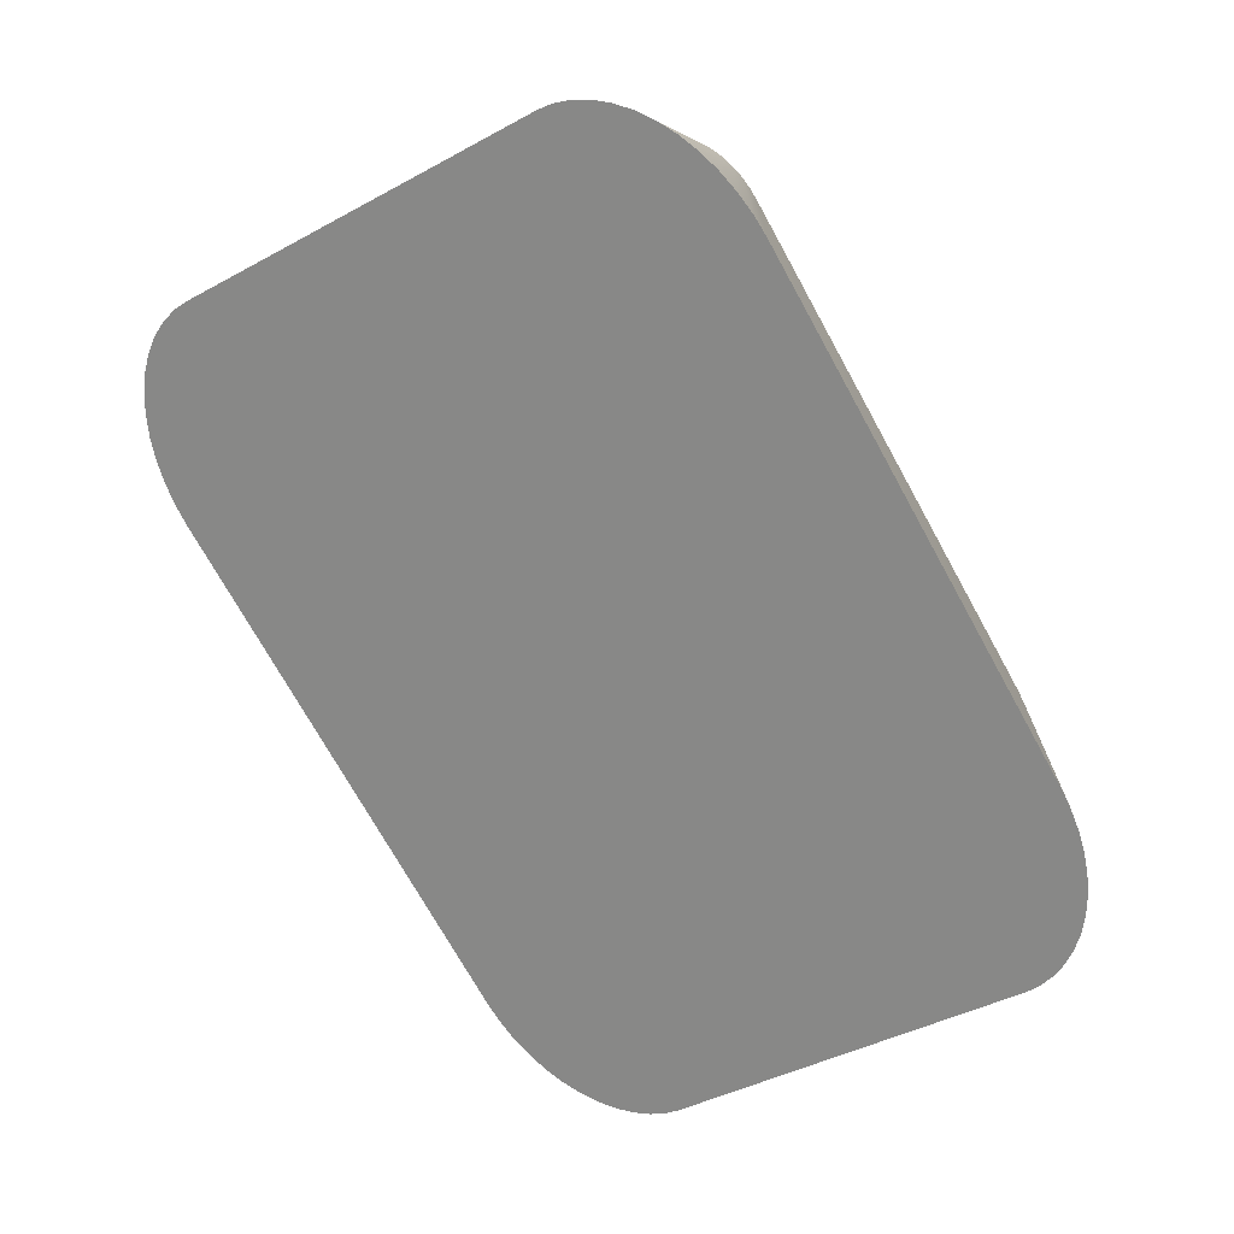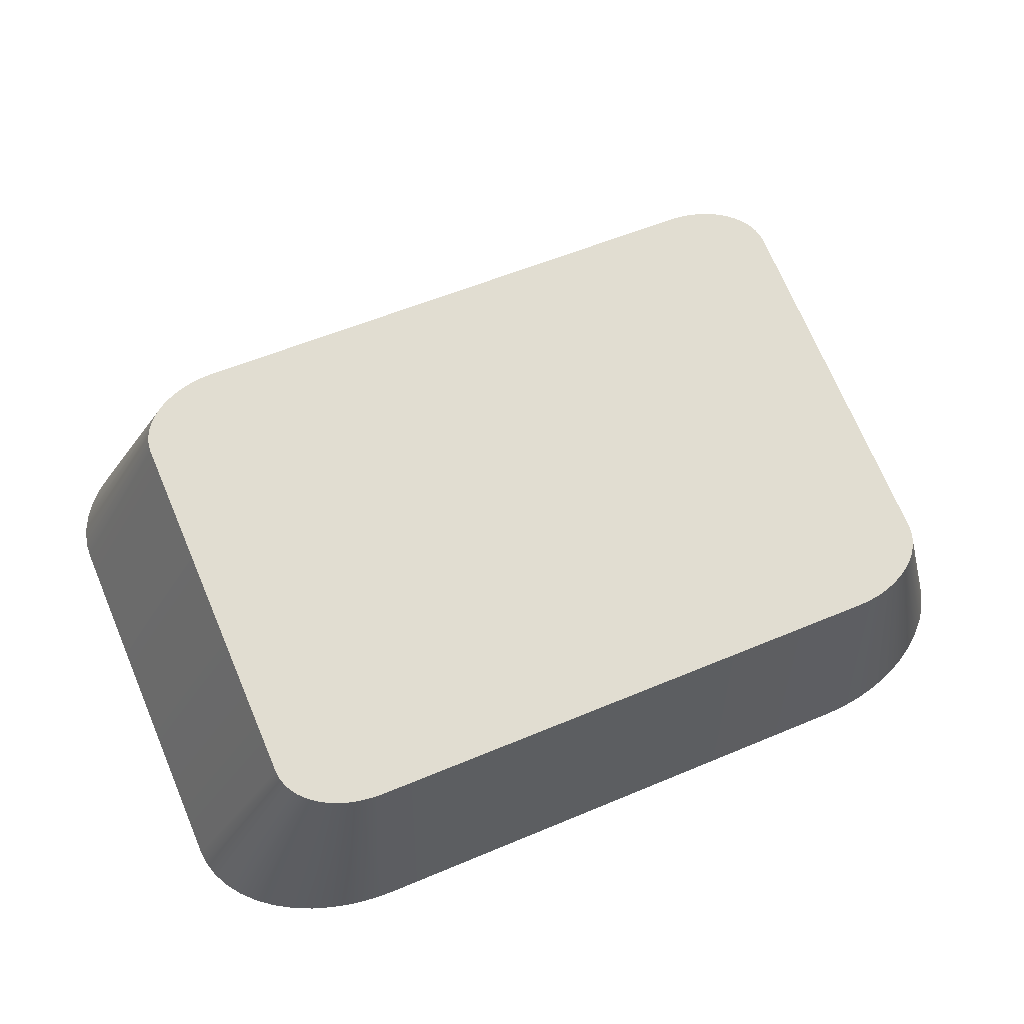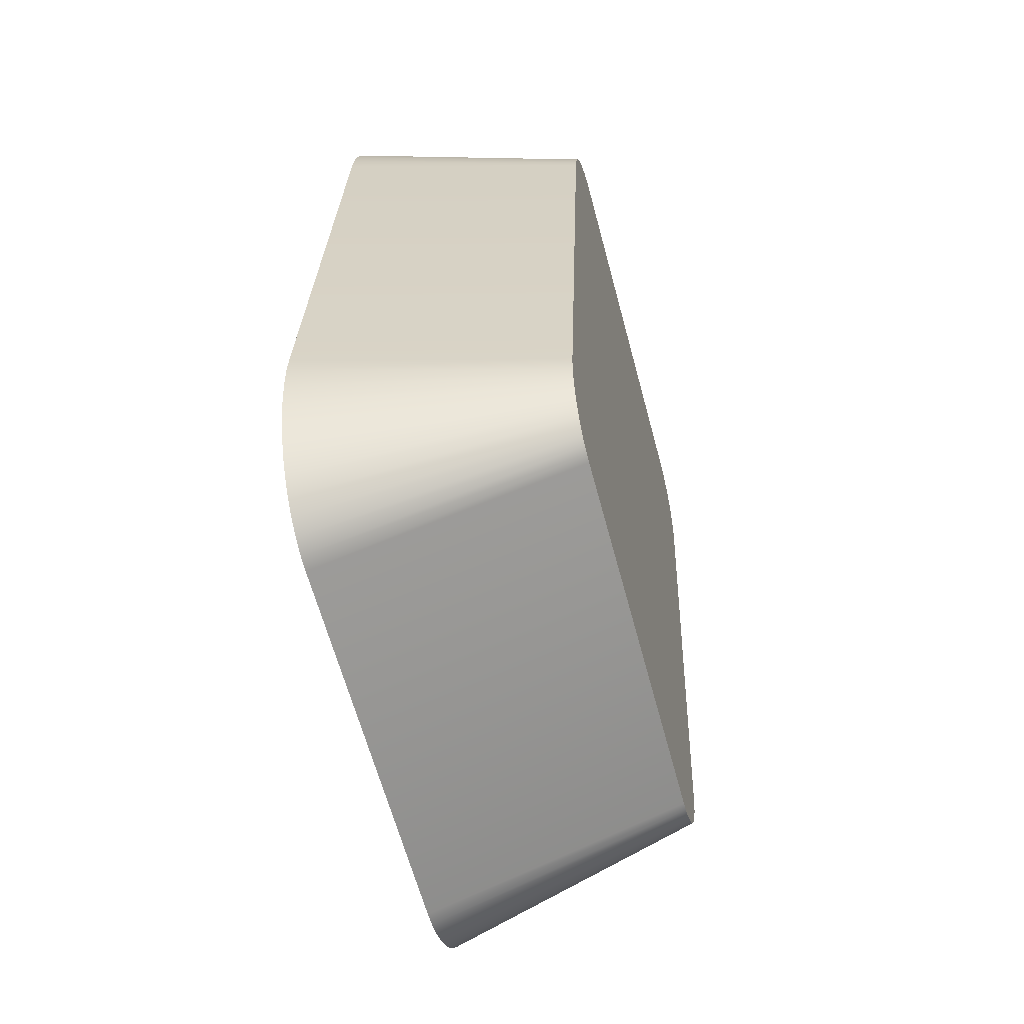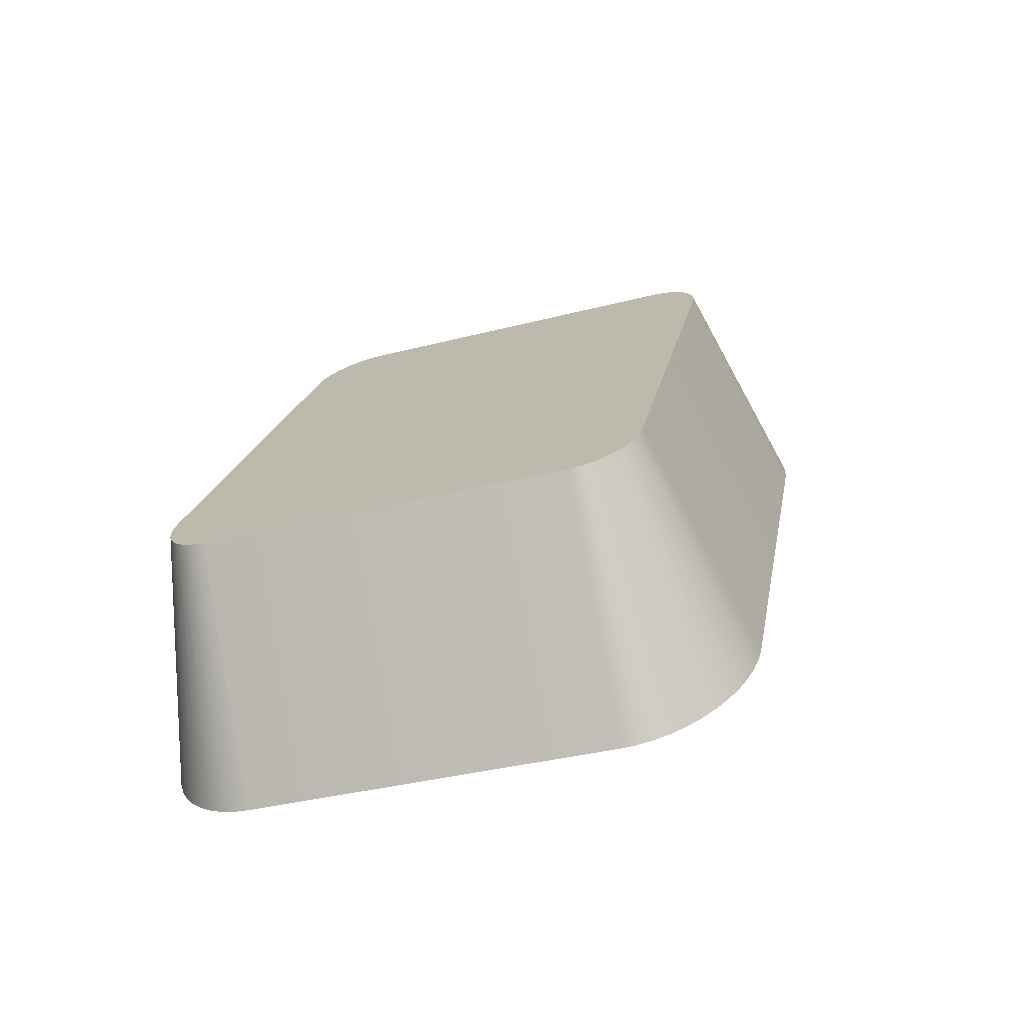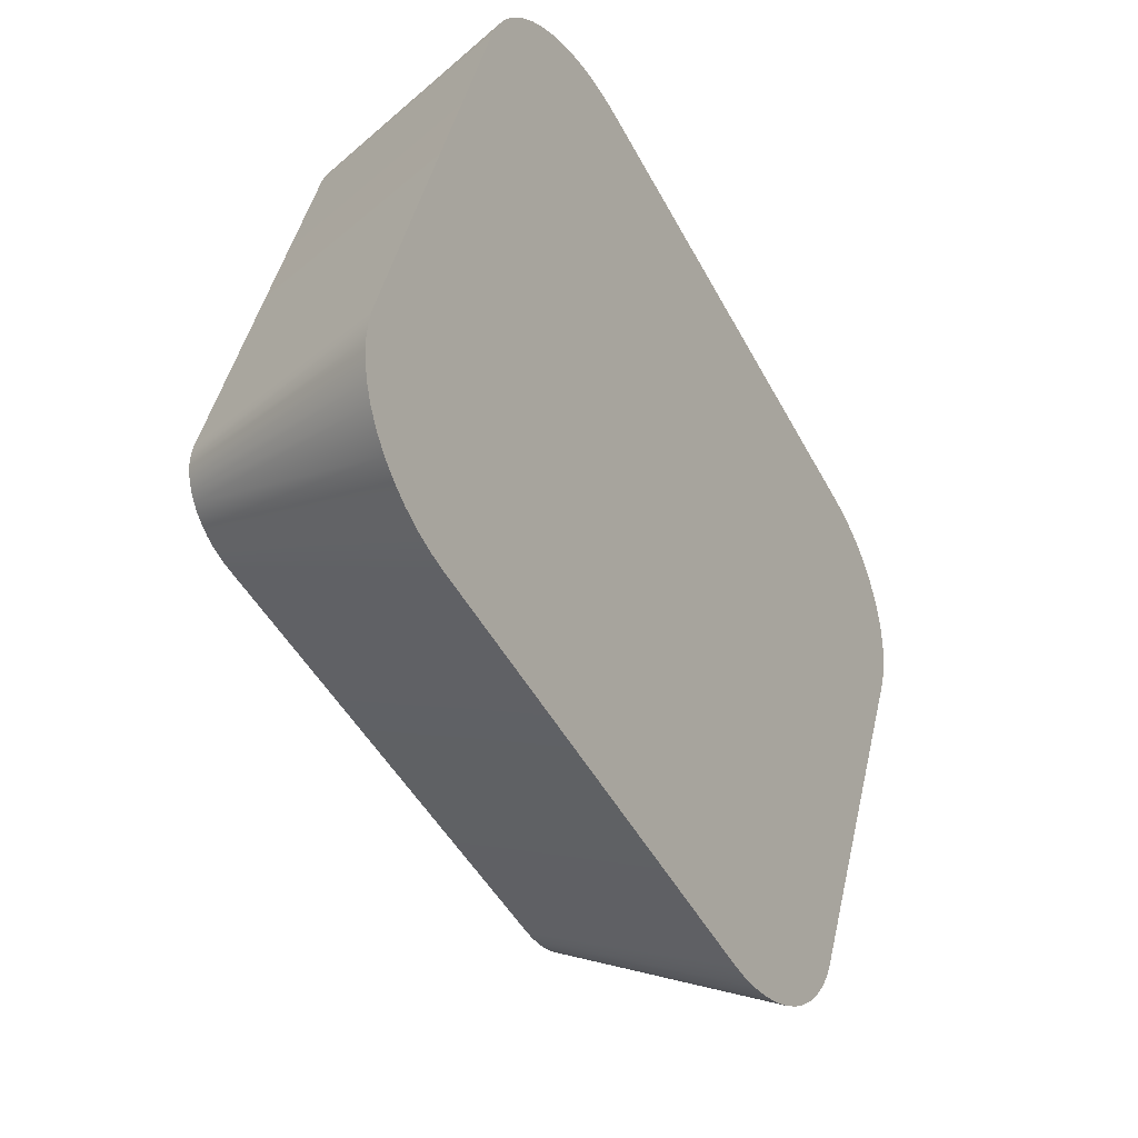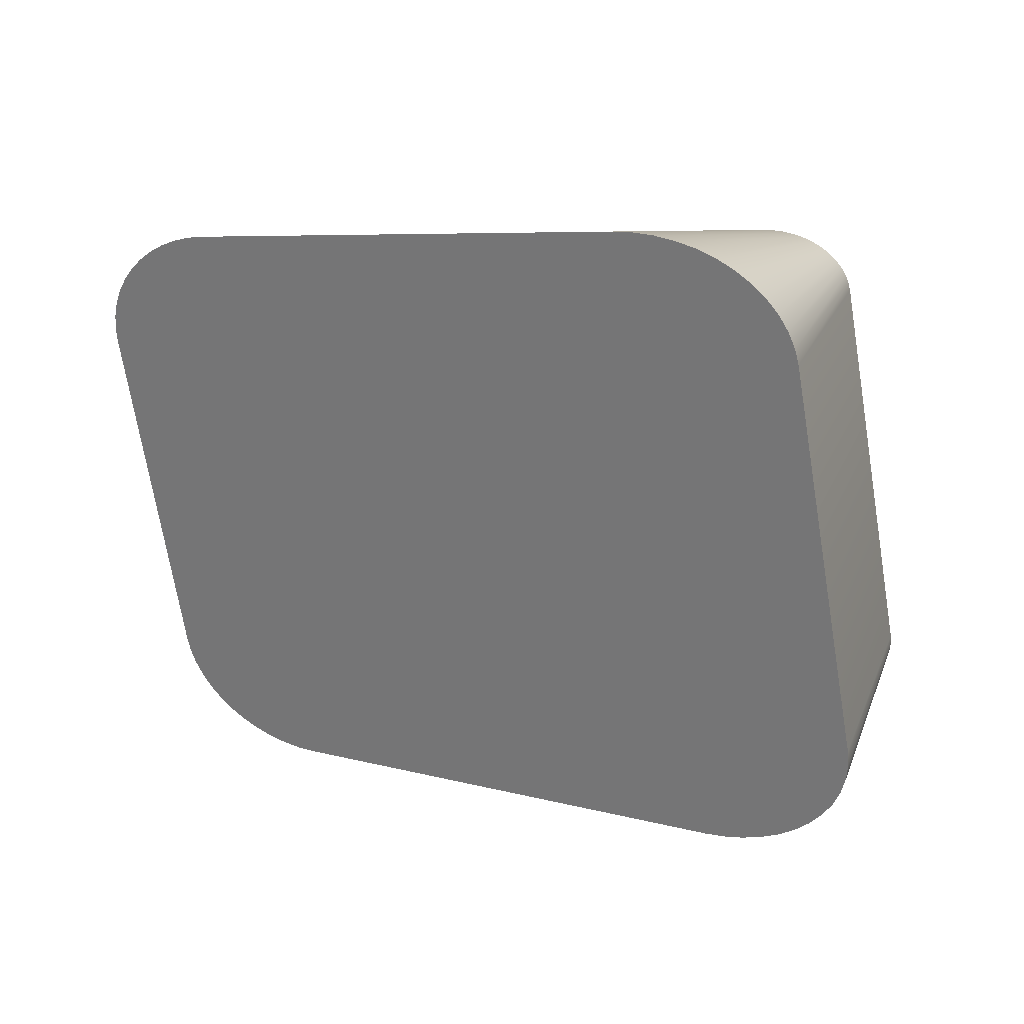
<metadata>
{"format":"obj","ext":"obj","renderer":"f3d","projection":"perspective","resolution":1024,"background":"white","views":[{"elev":-72.9,"azim":-61.0,"up":"+Y"},{"elev":55.9,"azim":-23.9,"up":"+Y"},{"elev":27.5,"azim":91.9,"up":"+Z"},{"elev":19.2,"azim":100.0,"up":"+Y"},{"elev":-48.6,"azim":-62.6,"up":"+Z"},{"elev":6.8,"azim":39.7,"up":"+Z"}]}
</metadata>
<code>
o Grouper_1_88/Grouper_1/mesh29/mesh29-geometry#mesh29-geometry
v -0.8572 0.004502 0.1154
v -0.8573 -0.008259 0.1631
v -0.8573 0.00423 0.1165
v -0.8572 -0.008531 0.1641
v -0.8692 -0.02678 0.1079
v -0.8569 0.004769 0.1144
v -0.8692 -0.0394 0.155
v -0.869 -0.0263 0.1061
v -0.8569 -0.008798 0.1651
v -0.869 -0.03988 0.1568
v -0.8684 -0.02577 0.1041
v -0.8564 0.005027 0.1135
v -0.8684 -0.04041 0.1588
v -0.8564 -0.009056 0.166
v -0.8674 -0.04092 0.1607
v -0.8674 -0.02526 0.1022
v -0.8557 0.005271 0.1126
v -0.8557 -0.0093 0.167
v -0.866 -0.04141 0.1625
v -0.866 -0.02477 0.1004
v -0.8549 0.005497 0.1117
v -0.8549 -0.009527 0.1678
v -0.8643 -0.04186 0.1642
v -0.8643 -0.02432 0.09871
v -0.8538 0.005702 0.111
v -0.8538 -0.009731 0.1686
v -0.8622 -0.04227 0.1657
v -0.8622 -0.02391 0.09718
v -0.8526 0.005881 0.1103
v -0.8599 -0.02355 0.09585
v -0.8526 -0.009911 0.1692
v -0.8599 -0.04263 0.167
v -0.8514 0.006033 0.1097
v -0.8573 -0.04293 0.1682
v -0.8573 -0.02325 0.09472
v -0.8514 -0.01006 0.1698
v -0.85 0.006153 0.1093
v -0.8545 -0.04317 0.1691
v -0.8545 -0.02301 0.09383
v -0.85 -0.01018 0.1702
v -0.8515 -0.02284 0.09317
v -0.8485 0.006241 0.109
v -0.8515 -0.04334 0.1697
v -0.8485 -0.01027 0.1706
v -0.8469 0.006294 0.1088
v -0.8485 -0.04345 0.1701
v -0.8485 -0.02273 0.09278
v -0.8469 -0.01032 0.1708
v -0.8454 0.006312 0.1087
v -0.8458 -0.04348 0.1702
v -0.8458 -0.0227 0.09266
v -0.8454 -0.01034 0.1708
v -0.7738 0.006312 0.1087
v -0.7734 -0.04348 0.1702
v -0.7734 -0.0227 0.09266
v -0.7738 -0.01034 0.1708
v -0.7707 -0.02273 0.09278
v -0.7707 -0.04345 0.1701
v -0.7722 0.006294 0.1088
v -0.7722 -0.01032 0.1708
v -0.7676 -0.02284 0.09317
v -0.7676 -0.04334 0.1697
v -0.7707 -0.01027 0.1706
v -0.7707 0.006241 0.109
v -0.7692 0.006153 0.1093
v -0.7647 -0.04317 0.1691
v -0.7692 -0.01018 0.1702
v -0.7647 -0.02301 0.09383
v -0.7619 -0.02325 0.09472
v -0.7678 -0.01006 0.1698
v -0.7619 -0.04293 0.1682
v -0.7678 0.006033 0.1097
v -0.7593 -0.02355 0.09585
v -0.7593 -0.04263 0.167
v -0.7665 0.005881 0.1103
v -0.7665 -0.009911 0.1692
v -0.7653 0.005702 0.111
v -0.7569 -0.04227 0.1657
v -0.7569 -0.02391 0.09718
v -0.7653 -0.009731 0.1686
v -0.7549 -0.02432 0.09871
v -0.7549 -0.04186 0.1642
v -0.7643 0.005497 0.1117
v -0.7643 -0.009527 0.1678
v -0.7532 -0.02477 0.1004
v -0.7532 -0.04141 0.1625
v -0.7634 0.005271 0.1126
v -0.7634 -0.0093 0.167
v -0.7518 -0.02526 0.1022
v -0.7518 -0.04092 0.1607
v -0.7627 0.005027 0.1135
v -0.7627 -0.009056 0.166
v -0.7508 -0.02577 0.1041
v -0.7508 -0.04041 0.1588
v -0.7622 0.004769 0.1144
v -0.7622 -0.008798 0.1651
v -0.7502 -0.0263 0.1061
v -0.7502 -0.03988 0.1568
v -0.7619 0.004502 0.1154
v -0.7619 -0.008531 0.1641
v -0.75 -0.02678 0.1079
v -0.75 -0.0394 0.155
v -0.7618 0.00423 0.1165
v -0.7618 -0.008259 0.1631
f 1 2 3
f 2 1 4
f 3 2 1
f 4 1 2
f 2 5 3
f 3 5 2
f 5 1 3
f 3 1 5
f 4 1 6
f 6 1 4
f 4 7 2
f 2 7 4
f 5 2 7
f 7 2 5
f 1 5 8
f 8 5 1
f 8 6 1
f 1 6 8
f 4 6 9
f 9 6 4
f 7 4 10
f 10 4 7
f 10 5 7
f 7 5 10
f 5 10 8
f 8 10 5
f 6 8 11
f 11 8 6
f 9 6 12
f 12 6 9
f 9 10 4
f 4 10 9
f 8 10 13
f 13 10 8
f 8 13 11
f 11 13 8
f 11 12 6
f 6 12 11
f 9 12 14
f 14 12 9
f 10 9 13
f 13 9 10
f 11 13 15
f 15 13 11
f 12 11 16
f 16 11 12
f 14 12 17
f 17 12 14
f 14 13 9
f 9 13 14
f 13 14 15
f 15 14 13
f 11 15 16
f 16 15 11
f 16 17 12
f 12 17 16
f 14 17 18
f 18 17 14
f 18 15 14
f 14 15 18
f 16 15 19
f 19 15 16
f 17 16 20
f 20 16 17
f 18 17 21
f 21 17 18
f 15 18 19
f 19 18 15
f 16 19 20
f 20 19 16
f 20 21 17
f 17 21 20
f 18 21 22
f 22 21 18
f 22 19 18
f 18 19 22
f 20 19 23
f 23 19 20
f 21 20 24
f 24 20 21
f 22 21 25
f 25 21 22
f 19 22 23
f 23 22 19
f 20 23 24
f 24 23 20
f 24 25 21
f 21 25 24
f 22 25 26
f 26 25 22
f 26 23 22
f 22 23 26
f 24 23 27
f 27 23 24
f 25 24 28
f 28 24 25
f 26 25 29
f 29 25 26
f 23 26 27
f 27 26 23
f 24 27 28
f 28 27 24
f 30 25 28
f 28 25 30
f 25 30 29
f 29 30 25
f 26 29 31
f 31 29 26
f 31 27 26
f 26 27 31
f 28 27 32
f 32 27 28
f 28 32 30
f 30 32 28
f 30 33 29
f 29 33 30
f 31 29 33
f 33 29 31
f 27 31 32
f 32 31 27
f 30 32 34
f 34 32 30
f 33 30 35
f 35 30 33
f 31 33 36
f 36 33 31
f 31 34 32
f 32 34 31
f 30 34 35
f 35 34 30
f 35 37 33
f 33 37 35
f 36 33 37
f 37 33 36
f 34 31 36
f 36 31 34
f 35 34 38
f 38 34 35
f 37 35 39
f 39 35 37
f 36 37 40
f 40 37 36
f 36 38 34
f 34 38 36
f 35 38 39
f 39 38 35
f 41 37 39
f 39 37 41
f 40 37 42
f 42 37 40
f 38 36 40
f 40 36 38
f 39 38 43
f 43 38 39
f 37 41 42
f 42 41 37
f 39 43 41
f 41 43 39
f 40 42 44
f 44 42 40
f 40 43 38
f 38 43 40
f 41 45 42
f 42 45 41
f 41 43 46
f 46 43 41
f 44 42 45
f 45 42 44
f 43 40 44
f 44 40 43
f 45 41 47
f 47 41 45
f 44 46 43
f 43 46 44
f 41 46 47
f 47 46 41
f 44 45 48
f 48 45 44
f 47 49 45
f 45 49 47
f 46 44 48
f 48 44 46
f 47 46 50
f 50 46 47
f 48 45 49
f 49 45 48
f 49 47 51
f 51 47 49
f 52 46 48
f 48 46 52
f 46 52 50
f 50 52 46
f 47 50 51
f 51 50 47
f 48 49 52
f 52 49 48
f 51 53 49
f 49 53 51
f 52 54 50
f 50 54 52
f 51 50 54
f 54 50 51
f 52 49 53
f 53 49 52
f 53 51 55
f 55 51 53
f 54 52 56
f 56 52 54
f 51 54 55
f 55 54 51
f 52 53 56
f 56 53 52
f 57 53 55
f 55 53 57
f 56 58 54
f 54 58 56
f 55 54 58
f 58 54 55
f 56 53 59
f 59 53 56
f 53 57 59
f 59 57 53
f 55 58 57
f 57 58 55
f 58 56 60
f 60 56 58
f 56 59 60
f 60 59 56
f 61 59 57
f 57 59 61
f 57 58 62
f 62 58 57
f 63 58 60
f 60 58 63
f 60 59 64
f 64 59 60
f 59 61 64
f 64 61 59
f 57 62 61
f 61 62 57
f 58 63 62
f 62 63 58
f 60 64 63
f 63 64 60
f 61 65 64
f 64 65 61
f 61 62 66
f 66 62 61
f 67 62 63
f 63 62 67
f 63 64 65
f 65 64 63
f 65 61 68
f 68 61 65
f 62 67 66
f 66 67 62
f 61 66 68
f 68 66 61
f 63 65 67
f 67 65 63
f 69 65 68
f 68 65 69
f 70 66 67
f 67 66 70
f 68 66 71
f 71 66 68
f 67 65 72
f 72 65 67
f 65 69 72
f 72 69 65
f 68 71 69
f 69 71 68
f 66 70 71
f 71 70 66
f 67 72 70
f 70 72 67
f 73 72 69
f 69 72 73
f 69 71 73
f 73 71 69
f 70 74 71
f 71 74 70
f 70 72 75
f 75 72 70
f 72 73 75
f 75 73 72
f 73 71 74
f 74 71 73
f 74 70 76
f 76 70 74
f 70 75 76
f 76 75 70
f 73 77 75
f 75 77 73
f 73 74 78
f 78 74 73
f 76 78 74
f 74 78 76
f 76 75 77
f 77 75 76
f 77 73 79
f 79 73 77
f 73 78 79
f 79 78 73
f 78 76 80
f 80 76 78
f 76 77 80
f 80 77 76
f 81 77 79
f 79 77 81
f 79 78 82
f 82 78 79
f 80 82 78
f 78 82 80
f 80 77 83
f 83 77 80
f 77 81 83
f 83 81 77
f 79 82 81
f 81 82 79
f 82 80 84
f 84 80 82
f 80 83 84
f 84 83 80
f 85 83 81
f 81 83 85
f 81 82 86
f 86 82 81
f 84 86 82
f 82 86 84
f 84 83 87
f 87 83 84
f 83 85 87
f 87 85 83
f 81 86 85
f 85 86 81
f 86 84 88
f 88 84 86
f 84 87 88
f 88 87 84
f 89 87 85
f 85 87 89
f 85 86 90
f 90 86 85
f 88 90 86
f 86 90 88
f 88 87 91
f 91 87 88
f 87 89 91
f 91 89 87
f 85 90 89
f 89 90 85
f 90 88 92
f 92 88 90
f 88 91 92
f 92 91 88
f 93 91 89
f 89 91 93
f 89 90 94
f 94 90 89
f 92 94 90
f 90 94 92
f 92 91 95
f 95 91 92
f 91 93 95
f 95 93 91
f 89 94 93
f 93 94 89
f 94 92 96
f 96 92 94
f 92 95 96
f 96 95 92
f 97 95 93
f 93 95 97
f 93 94 98
f 98 94 93
f 96 98 94
f 94 98 96
f 96 95 99
f 99 95 96
f 95 97 99
f 99 97 95
f 93 98 97
f 97 98 93
f 98 96 100
f 100 96 98
f 96 99 100
f 100 99 96
f 101 99 97
f 97 99 101
f 97 98 102
f 102 98 97
f 100 102 98
f 98 102 100
f 100 99 103
f 103 99 100
f 99 101 103
f 103 101 99
f 97 102 101
f 101 102 97
f 102 100 104
f 104 100 102
f 100 103 104
f 104 103 100
f 101 104 103
f 103 104 101
f 104 101 102
f 102 101 104

</code>
